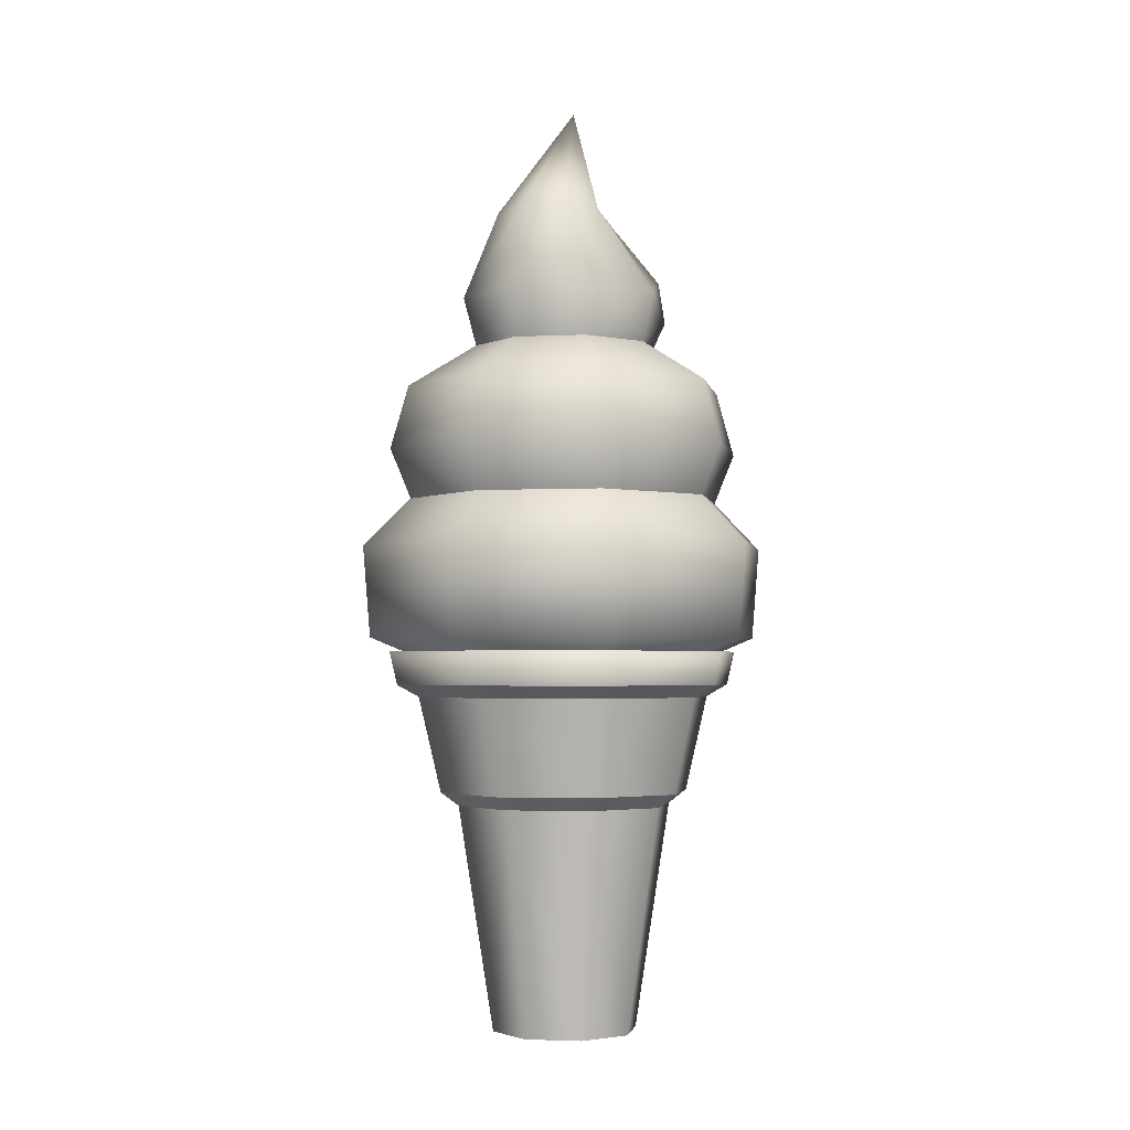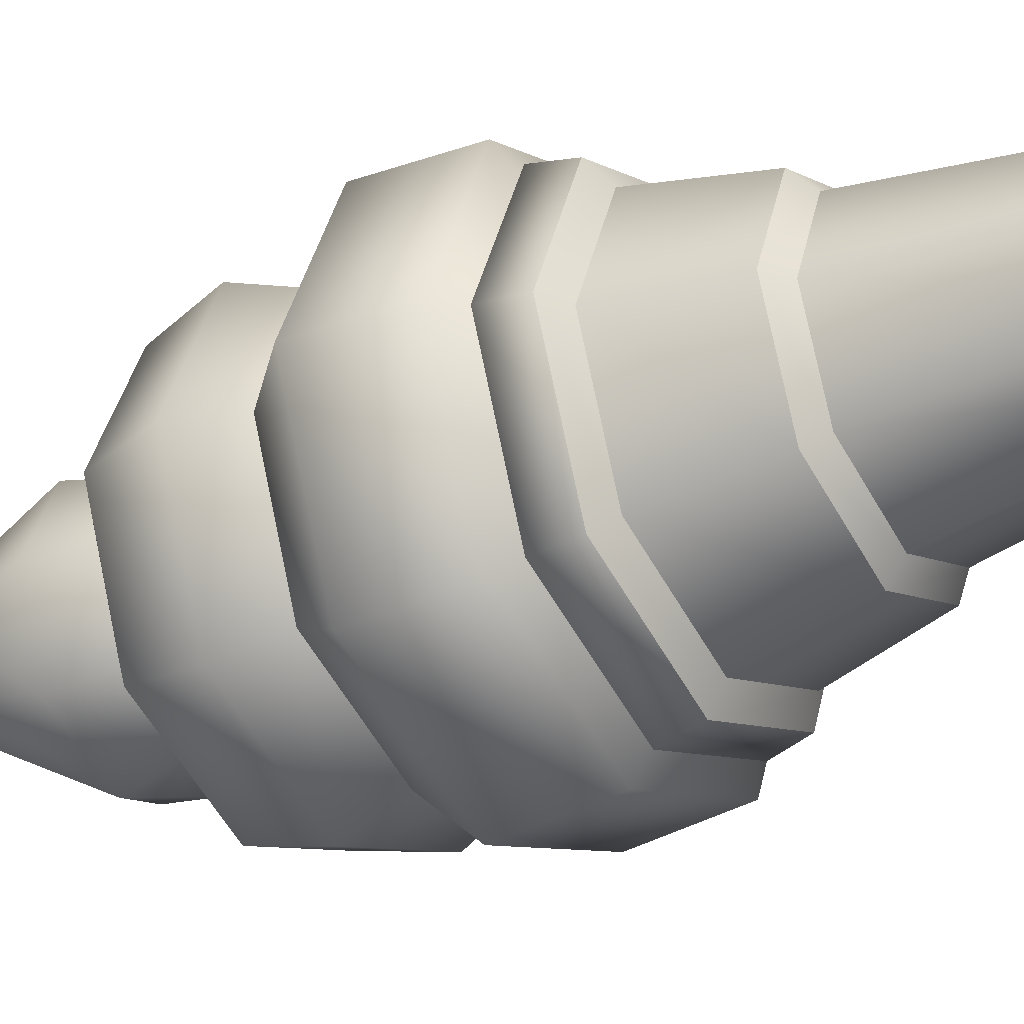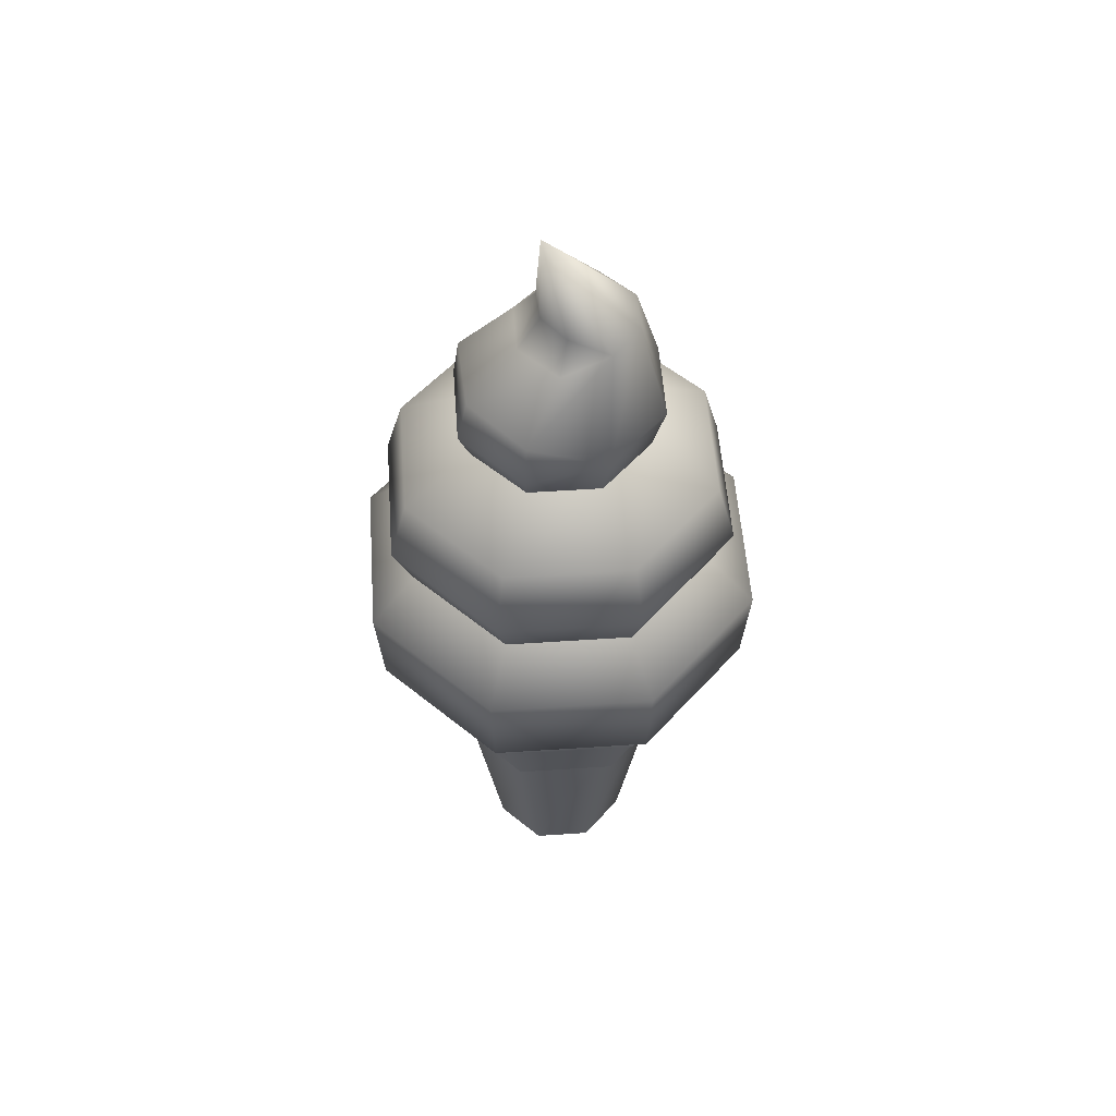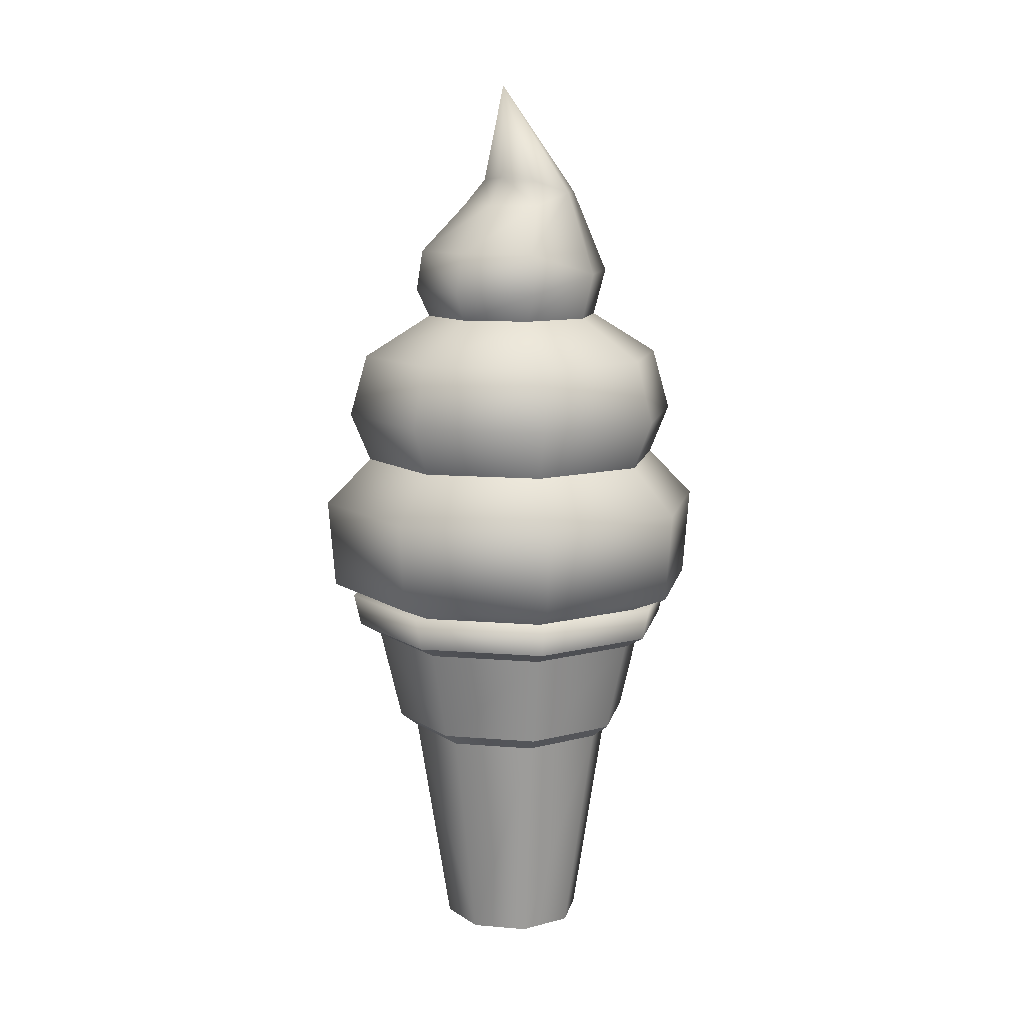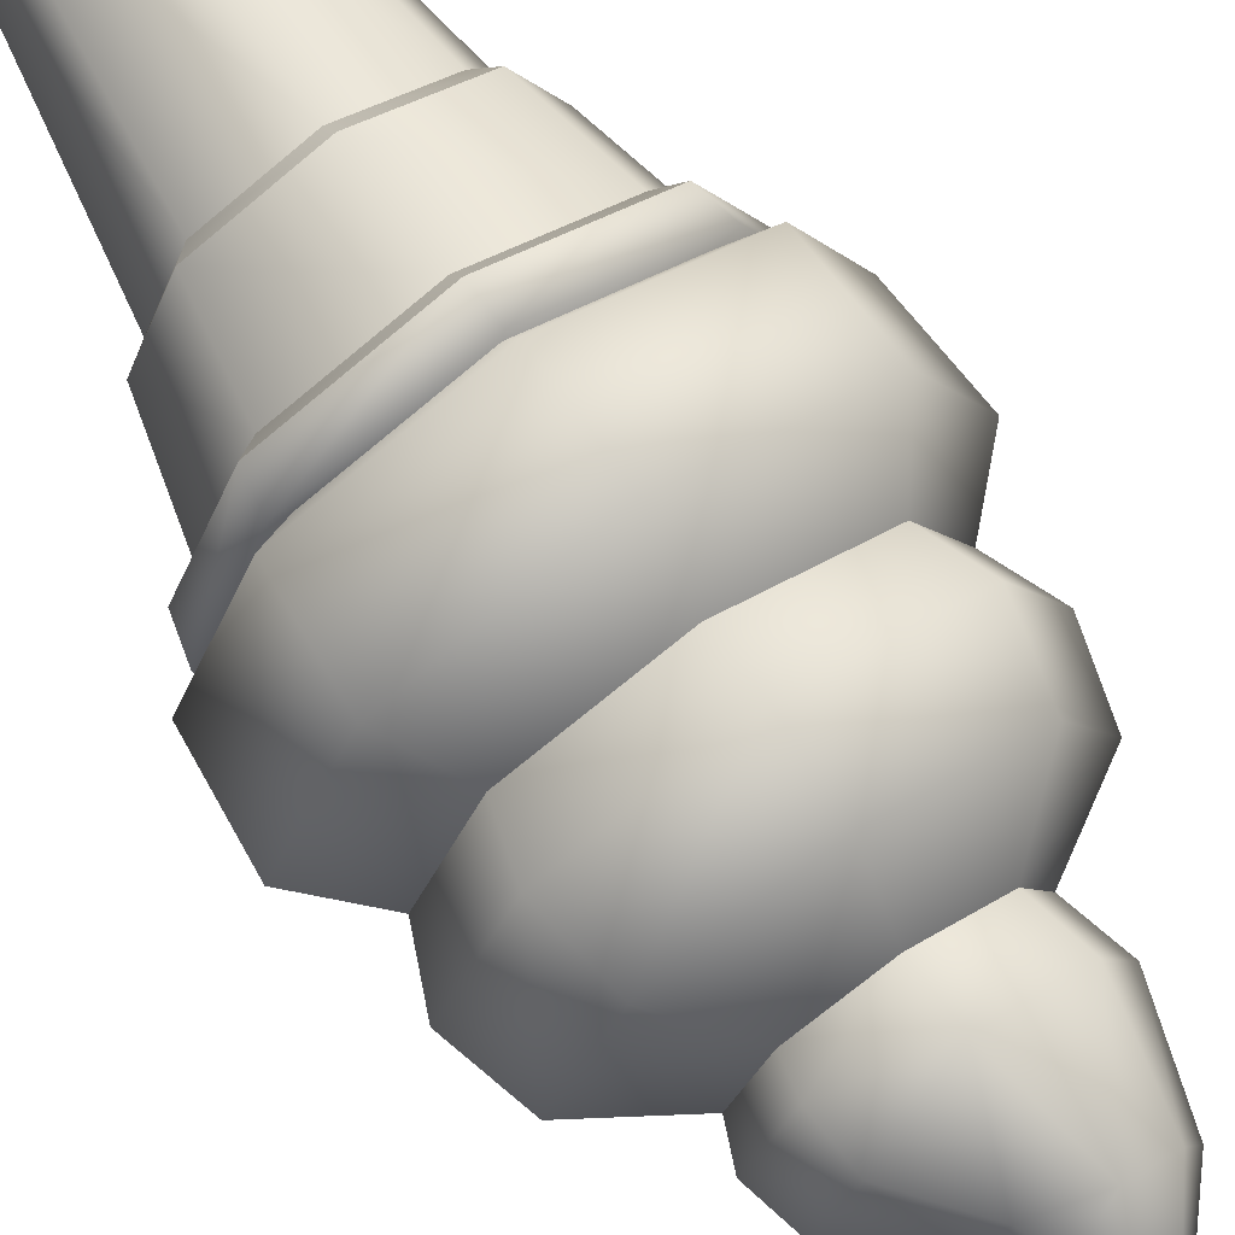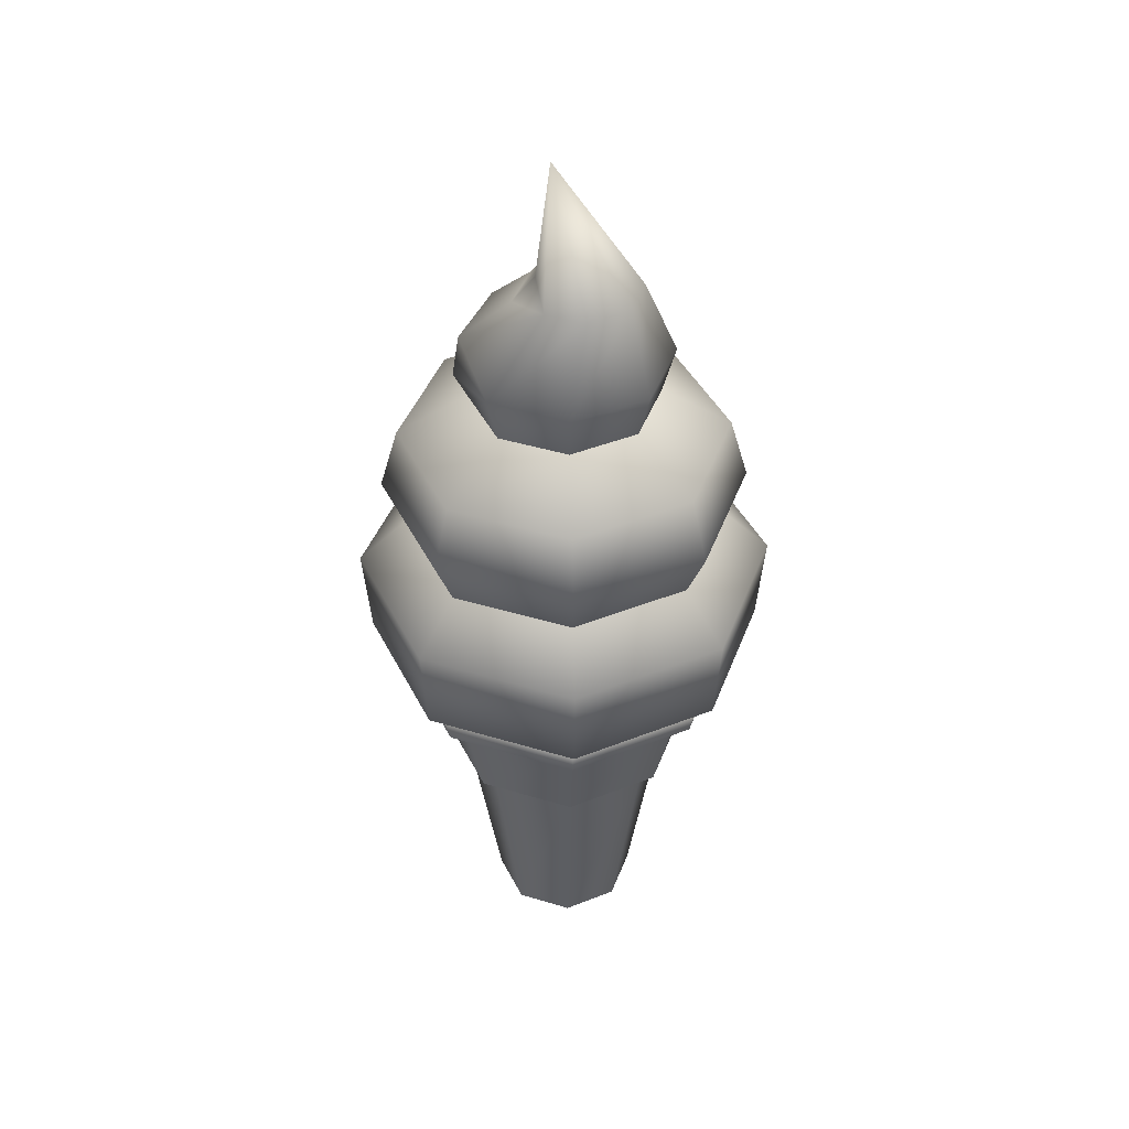
<metadata>
{"format":"obj","ext":"obj","renderer":"f3d","projection":"perspective","resolution":1024,"background":"white","views":[{"elev":-2.8,"azim":122.3,"up":"+Z"},{"elev":-32.8,"azim":122.3,"up":"+Y"},{"elev":53.9,"azim":-26.6,"up":"+Z"},{"elev":10.9,"azim":-55.6,"up":"+Z"},{"elev":71.8,"azim":-33.9,"up":"+Y"},{"elev":42.7,"azim":42.3,"up":"+Z"}]}
</metadata>
<code>
g softicecream
v 0.1435 0.1992 0.2535
v 0.2471 0.02615 0.3305
v 0.1661 0.2218 0.3305
v 0.2152 0.02615 0.2535
v -0.02952 0.2708 0.2535
v -0.02952 0.3028 0.3305
v -0.2026 0.1992 0.2535
v -0.2251 0.2218 0.3305
v -0.2742 0.02615 0.2535
v -0.3062 0.02615 0.3305
v 0.1661 -0.1695 0.3305
v 0.1435 -0.1469 0.2535
v -0.02952 -0.2505 0.3305
v -0.02952 -0.2185 0.2535
v -0.2251 -0.1695 0.3305
v -0.2026 -0.1469 0.2535
v -0.3062 0.02615 0.3305
v -0.2742 0.02615 0.2535
v -0.02952 0.2748 0.4289
v -0.2054 0.202 0.4289
v -0.1293 0.1266 0.4949
v -0.02882 0.1683 0.4949
v 0.1463 0.202 0.4289
v 0.07166 0.1266 0.4949
v 0.2192 0.02615 0.4289
v 0.1133 0.02615 0.4949
v -0.1709 0.02615 0.4949
v -0.2782 0.02615 0.4289
v 0.1463 -0.1497 0.4289
v 0.07166 -0.07433 0.4949
v -0.02952 -0.2225 0.4289
v -0.02882 -0.116 0.4949
v -0.2054 -0.1497 0.4289
v -0.1293 -0.07433 0.4949
v -0.2782 0.02615 0.4289
v -0.1709 0.02615 0.4949
v 0.1133 0.02615 0.4949
v 0.08585 0.1404 0.5686
v 0.07166 0.1266 0.4949
v 0.1332 0.02615 0.5686
v -0.02835 0.1877 0.5686
v -0.02882 0.1683 0.4949
v -0.14 0.1443 0.5389
v -0.1293 0.1266 0.4949
v -0.1885 0.02615 0.5384
v -0.1709 0.02615 0.4949
v 0.07166 -0.07433 0.4949
v 0.08585 -0.08805 0.5686
v -0.02882 -0.116 0.4949
v -0.02839 -0.1354 0.5683
v -0.1293 -0.07433 0.4949
v -0.1396 -0.09201 0.5384
v -0.1709 0.02615 0.4949
v -0.1885 0.02615 0.5384
v -0.1337 0.1364 0.6032
v -0.1726 0.02615 0.6032
v -0.1726 0.02615 0.6032
v -0.1336 -0.0841 0.6032
v -0.09293 0.02615 0.6789
v -0.06262 0.09934 0.6789
v -0.03982 0.07491 0.7199
v 0.01144 0.1124 0.6994
v -0.05664 0.02615 0.7245
v -0.05476 0.02615 0.8737
v 0.06815 0.08712 0.6994
v 0.0934 0.02615 0.6994
v 0.06815 -0.03482 0.6994
v 0.01144 -0.06008 0.6994
v -0.03982 -0.02261 0.7199
v -0.06262 -0.04704 0.6789
v -0.05664 0.02615 0.7245
v -0.09293 0.02615 0.6789
v 0.2152 0.02615 0.2535
v 0.1957 0.2511 0.1799
v 0.2889 0.02615 0.1799
v 0.1435 0.1992 0.2535
v -0.02927 0.3443 0.1799
v -0.02952 0.2708 0.2535
v -0.2542 0.2511 0.1799
v -0.2026 0.1992 0.2535
v -0.3474 0.02615 0.1799
v -0.2742 0.02615 0.2535
v 0.1435 -0.1469 0.2535
v 0.1957 -0.1988 0.1799
v -0.02952 -0.2185 0.2535
v -0.02927 -0.292 0.1799
v -0.2026 -0.1469 0.2535
v -0.2542 -0.1988 0.1799
v -0.2742 0.02615 0.2535
v -0.3474 0.02615 0.1799
v -0.02927 0.3331 0.03878
v 0.1878 0.2432 0.03878
v 0.2777 0.02615 0.03878
v -0.3362 0.02615 0.03878
v -0.2463 -0.1909 0.03878
v -0.02927 -0.2808 0.03878
v 0.1878 -0.1909 0.03878
v -0.2463 0.2432 0.03878
v -0.3362 0.02615 0.03878
v 0.2777 0.02615 0.03878
v 0.1878 0.2432 0.03878
v -0.02927 0.02615 -0.08863
v -0.02927 0.3331 0.03878
v -0.2463 0.2432 0.03878
v -0.3362 0.02615 0.03878
v -0.2463 -0.1909 0.03878
v -0.02927 -0.2808 0.03878
v 0.1878 -0.1909 0.03878
v 0.1878 -0.1909 0.03878
v 0.2777 0.02615 0.03878
v -0.02927 0.02615 -0.08863
v -0.3057 0.02615 0.01715
v -0.2161 -0.1609 -0.03413
v -0.2936 0.02615 -0.03413
v -0.2247 -0.1695 0.01715
v -0.02908 -0.2384 -0.03413
v -0.02908 -0.2505 0.01715
v 0.158 -0.1609 -0.03413
v 0.1665 -0.1695 0.01715
v 0.2354 0.02615 -0.03413
v 0.2475 0.02615 0.01715
v -0.3057 0.02615 0.01715
v -0.02908 0.02615 -0.0162
v -0.2247 -0.1695 0.01715
v -0.02908 -0.2505 0.01715
v 0.1665 -0.1695 0.01715
v 0.2475 0.02615 0.01715
v -0.1678 -0.1126 -0.1996
v -0.1972 0.02615 -0.2205
v -0.2253 0.02615 -0.1996
v -0.148 -0.09274 -0.2205
v -0.02908 -0.17 -0.1996
v -0.02908 -0.142 -0.2205
v 0.1096 -0.1126 -0.1996
v 0.08981 -0.09274 -0.2205
v 0.1671 0.02615 -0.1996
v 0.1391 0.02615 -0.2205
v -0.148 -0.09274 -0.2205
v -0.1424 0.02615 -0.5674
v -0.1972 0.02615 -0.2205
v -0.1092 -0.05398 -0.5674
v -0.02908 -0.142 -0.2205
v -0.02908 -0.08717 -0.5674
v 0.08981 -0.09274 -0.2205
v 0.05105 -0.05398 -0.5674
v 0.1391 0.02615 -0.2205
v 0.08423 0.02615 -0.5674
v -0.1092 -0.05398 -0.5674
v -0.02908 0.02615 -0.5674
v -0.1424 0.02615 -0.5674
v -0.02908 -0.08717 -0.5674
v 0.05105 -0.05398 -0.5674
v 0.08423 0.02615 -0.5674
v -0.2599 0.02615 -0.05292
v -0.2161 -0.1609 -0.03413
v -0.1923 -0.137 -0.05292
v -0.2936 0.02615 -0.03413
v -0.02908 -0.2384 -0.03413
v -0.02908 -0.2046 -0.05292
v 0.158 -0.1609 -0.03413
v 0.1341 -0.137 -0.05292
v 0.2354 0.02615 -0.03413
v 0.2017 0.02615 -0.05292
v -0.2253 0.02615 -0.1996
v -0.1923 -0.137 -0.05292
v -0.1678 -0.1126 -0.1996
v -0.2599 0.02615 -0.05292
v -0.02908 -0.2046 -0.05292
v -0.02908 -0.17 -0.1996
v 0.1341 -0.137 -0.05292
v 0.1096 -0.1126 -0.1996
v 0.2017 0.02615 -0.05292
v 0.1671 0.02615 -0.1996
v -0.3057 0.02615 0.01715
v -0.2161 0.2132 -0.03413
v -0.2247 0.2218 0.01715
v -0.2936 0.02615 -0.03413
v -0.02908 0.2907 -0.03413
v -0.02908 0.3028 0.01715
v 0.158 0.2132 -0.03413
v 0.1665 0.2218 0.01715
v 0.2354 0.02615 -0.03413
v 0.2475 0.02615 0.01715
v -0.3057 0.02615 0.01715
v -0.2247 0.2218 0.01715
v -0.02908 0.02615 -0.0162
v -0.02908 0.3028 0.01715
v 0.1665 0.2218 0.01715
v 0.2475 0.02615 0.01715
v -0.1678 0.1649 -0.1996
v -0.1972 0.02615 -0.2205
v -0.148 0.145 -0.2205
v -0.2253 0.02615 -0.1996
v -0.02908 0.2223 -0.1996
v -0.02908 0.1943 -0.2205
v 0.1096 0.1649 -0.1996
v 0.08981 0.145 -0.2205
v 0.1671 0.02615 -0.1996
v 0.1391 0.02615 -0.2205
v -0.148 0.145 -0.2205
v -0.1424 0.02615 -0.5674
v -0.1092 0.1063 -0.5674
v -0.1972 0.02615 -0.2205
v -0.02908 0.1943 -0.2205
v -0.02908 0.1395 -0.5674
v 0.08981 0.145 -0.2205
v 0.05105 0.1063 -0.5674
v 0.1391 0.02615 -0.2205
v 0.08423 0.02615 -0.5674
v -0.1092 0.1063 -0.5674
v -0.1424 0.02615 -0.5674
v -0.02908 0.02615 -0.5674
v -0.02908 0.1395 -0.5674
v 0.05105 0.1063 -0.5674
v 0.08423 0.02615 -0.5674
v -0.2599 0.02615 -0.05292
v -0.2161 0.2132 -0.03413
v -0.2936 0.02615 -0.03413
v -0.1923 0.1893 -0.05292
v -0.02908 0.2907 -0.03413
v -0.02908 0.2569 -0.05292
v 0.158 0.2132 -0.03413
v 0.1341 0.1893 -0.05292
v 0.2354 0.02615 -0.03413
v 0.2017 0.02615 -0.05292
v -0.2253 0.02615 -0.1996
v -0.1923 0.1893 -0.05292
v -0.2599 0.02615 -0.05292
v -0.1678 0.1649 -0.1996
v -0.02908 0.2569 -0.05292
v -0.02908 0.2223 -0.1996
v 0.1341 0.1893 -0.05292
v 0.1096 0.1649 -0.1996
v 0.2017 0.02615 -0.05292
v 0.1671 0.02615 -0.1996
v -0.05695 -0.008378 0.1323
v -0.05695 0.04698 0.1323
v -0.05695 0.04698 0.1877
v -0.05695 -0.008378 0.1877
v -0.05695 0.04698 0.1323
v -0.001589 0.04698 0.1323
v -0.001589 0.04698 0.1877
v -0.05695 0.04698 0.1877
v -0.001589 0.04698 0.1323
v -0.001589 -0.008378 0.1323
v -0.001589 -0.008378 0.1877
v -0.001589 0.04698 0.1877
v -0.001589 -0.008378 0.1323
v -0.05695 -0.008378 0.1323
v -0.05695 -0.008378 0.1877
v -0.001589 -0.008378 0.1877
v -0.05695 0.04698 0.1323
v -0.05695 -0.008378 0.1323
v -0.001589 -0.008378 0.1323
v -0.001589 0.04698 0.1323
v -0.001589 0.04698 0.1877
v -0.001589 -0.008378 0.1877
v -0.05695 -0.008378 0.1877
v -0.05695 0.04698 0.1877
g softicecream_0
f 3 2 1
f 4 1 2
f 1 5 3
f 6 3 5
f 5 7 6
f 8 6 7
f 7 9 8
f 10 8 9
f 2 11 4
f 12 4 11
f 11 13 12
f 14 12 13
f 13 15 14
f 16 14 15
f 15 17 16
f 18 16 17
f 6 19 3
f 19 6 20
f 8 20 6
f 20 21 19
f 22 19 21
f 19 22 23
f 24 23 22
f 23 24 25
f 26 25 24
f 21 20 27
f 28 27 20
f 25 26 29
f 30 29 26
f 29 30 31
f 32 31 30
f 31 32 33
f 34 33 32
f 33 34 35
f 36 35 34
f 25 2 23
f 3 23 2
f 23 3 19
f 35 17 33
f 15 33 17
f 33 15 31
f 13 31 15
f 31 13 29
f 11 29 13
f 29 11 25
f 2 25 11
f 39 38 37
f 40 37 38
f 38 39 41
f 42 41 39
f 41 42 43
f 44 43 42
f 43 44 45
f 46 45 44
f 37 40 47
f 48 47 40
f 47 48 49
f 50 49 48
f 49 50 51
f 52 51 50
f 51 52 53
f 54 53 52
f 43 55 41
f 43 45 55
f 56 55 45
f 54 52 57
f 58 57 52
f 50 58 52
f 56 59 55
f 60 55 59
f 60 59 61
f 60 61 62
f 63 61 59
f 64 62 61
f 64 61 63
f 64 65 62
f 64 66 65
f 64 67 66
f 64 68 67
f 64 69 68
f 68 69 70
f 58 70 57
f 70 58 68
f 69 71 70
f 64 71 69
f 72 70 71
f 72 57 70
f 66 40 65
f 38 65 40
f 65 38 62
f 41 62 38
f 62 41 60
f 55 60 41
f 68 50 67
f 50 68 58
f 48 67 50
f 67 48 66
f 40 66 48
f 20 8 28
f 10 28 8
f 75 74 73
f 76 73 74
f 74 77 76
f 78 76 77
f 77 79 78
f 80 78 79
f 79 81 80
f 82 80 81
f 73 83 75
f 84 75 83
f 83 85 84
f 86 84 85
f 85 87 86
f 88 86 87
f 87 89 88
f 90 88 89
f 77 91 79
f 91 77 92
f 74 92 77
f 92 74 93
f 75 93 74
f 90 94 88
f 95 88 94
f 88 95 86
f 96 86 95
f 86 96 84
f 97 84 96
f 93 75 97
f 84 97 75
f 98 79 91
f 79 98 81
f 99 81 98
f 102 101 100
f 102 103 101
f 102 104 103
f 102 105 104
f 102 106 105
f 102 107 106
f 102 108 107
f 111 110 109
f 114 113 112
f 115 112 113
f 113 116 115
f 117 115 116
f 116 118 117
f 119 117 118
f 118 120 119
f 121 119 120
f 124 123 122
f 125 123 124
f 126 123 125
f 127 123 126
f 130 129 128
f 131 128 129
f 128 131 132
f 133 132 131
f 132 133 134
f 135 134 133
f 134 135 136
f 137 136 135
f 140 139 138
f 141 138 139
f 138 141 142
f 143 142 141
f 142 143 144
f 145 144 143
f 144 145 146
f 147 146 145
f 150 149 148
f 148 149 151
f 151 149 152
f 152 149 153
f 156 155 154
f 157 154 155
f 155 156 158
f 159 158 156
f 158 159 160
f 161 160 159
f 160 161 162
f 163 162 161
f 166 165 164
f 167 164 165
f 165 166 168
f 169 168 166
f 168 169 170
f 171 170 169
f 170 171 172
f 173 172 171
f 176 175 174
f 177 174 175
f 175 176 178
f 179 178 176
f 178 179 180
f 181 180 179
f 180 181 182
f 183 182 181
f 186 185 184
f 186 187 185
f 186 188 187
f 186 189 188
f 192 191 190
f 193 190 191
f 190 194 192
f 195 192 194
f 194 196 195
f 197 195 196
f 196 198 197
f 199 197 198
f 202 201 200
f 203 200 201
f 200 204 202
f 205 202 204
f 204 206 205
f 207 205 206
f 206 208 207
f 209 207 208
f 212 211 210
f 212 210 213
f 212 213 214
f 212 214 215
f 218 217 216
f 219 216 217
f 217 220 219
f 221 219 220
f 220 222 221
f 223 221 222
f 222 224 223
f 225 223 224
f 228 227 226
f 229 226 227
f 227 230 229
f 231 229 230
f 230 232 231
f 233 231 232
f 232 234 233
f 235 233 234
f 238 237 236
f 239 238 236
f 242 241 240
f 243 242 240
f 246 245 244
f 247 246 244
f 250 249 248
f 251 250 248
f 254 253 252
f 255 254 252
f 258 257 256
f 259 258 256

</code>
